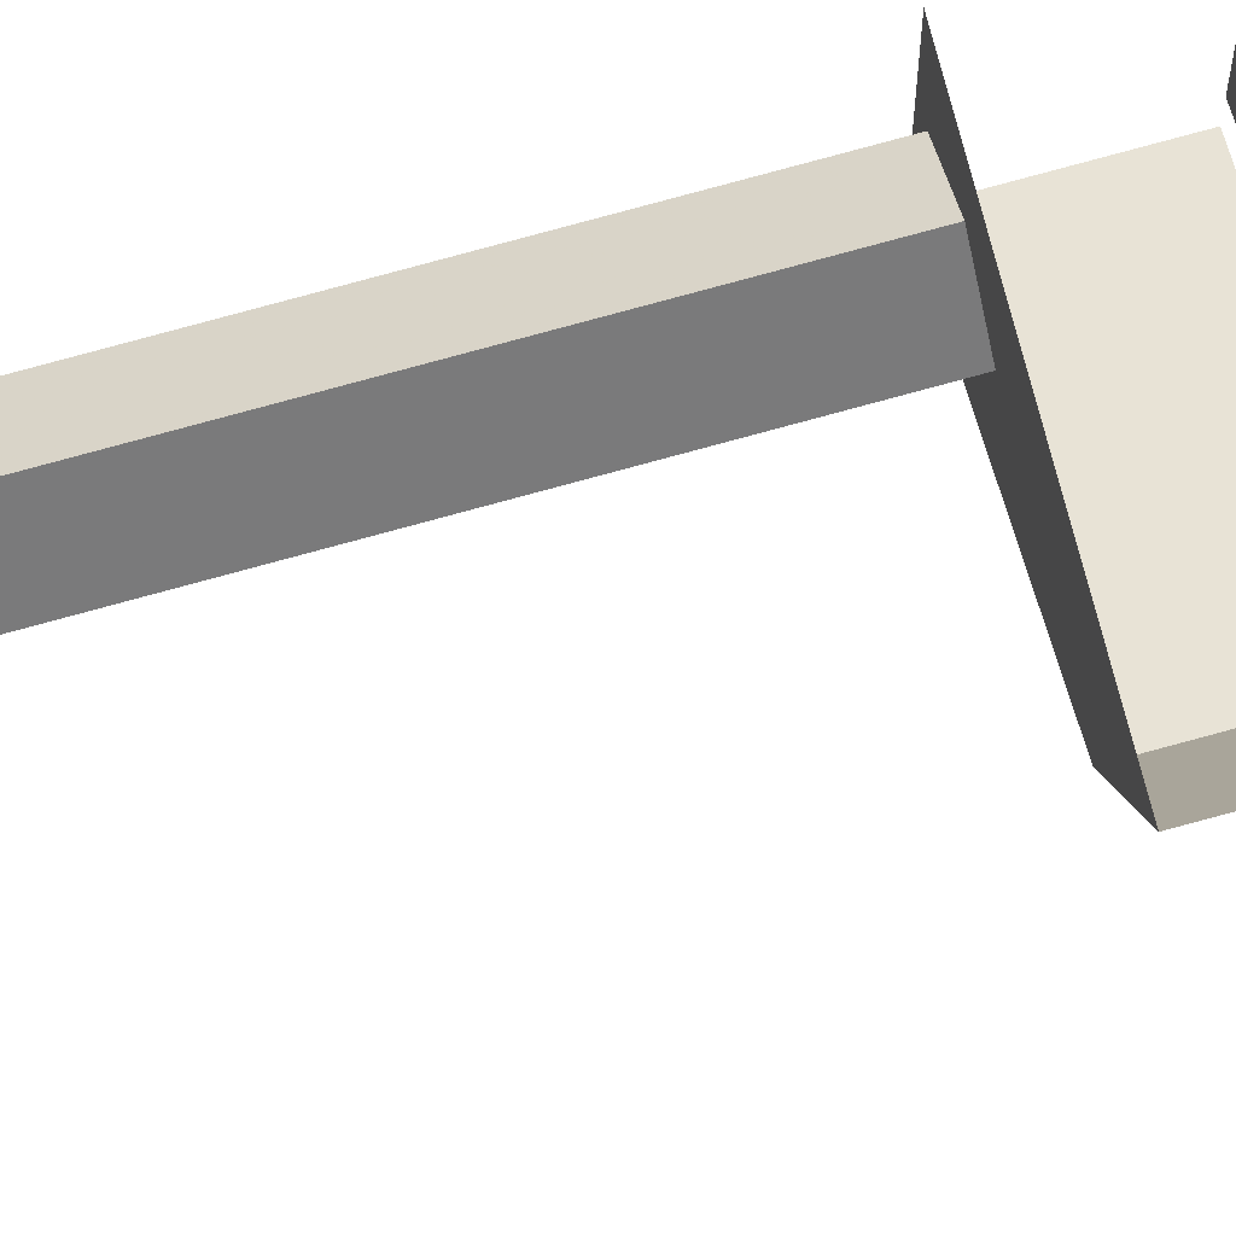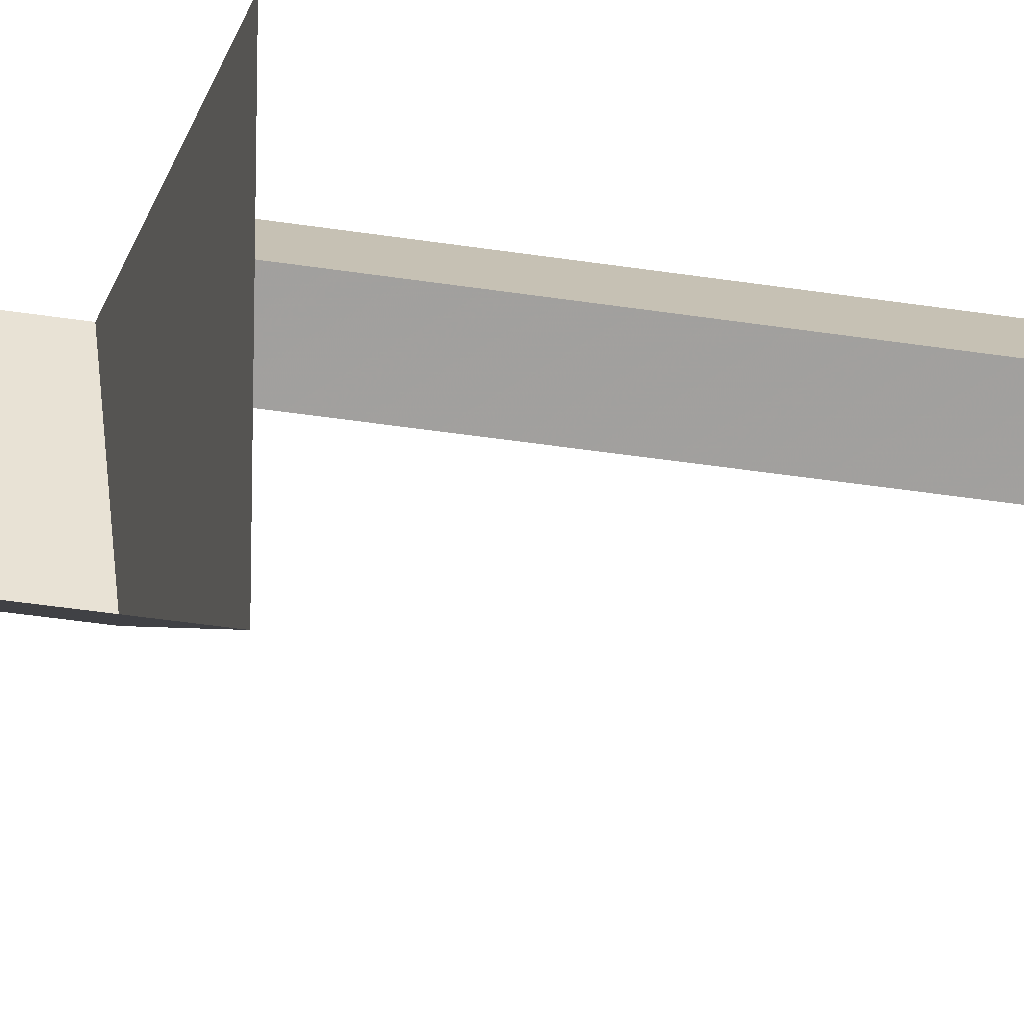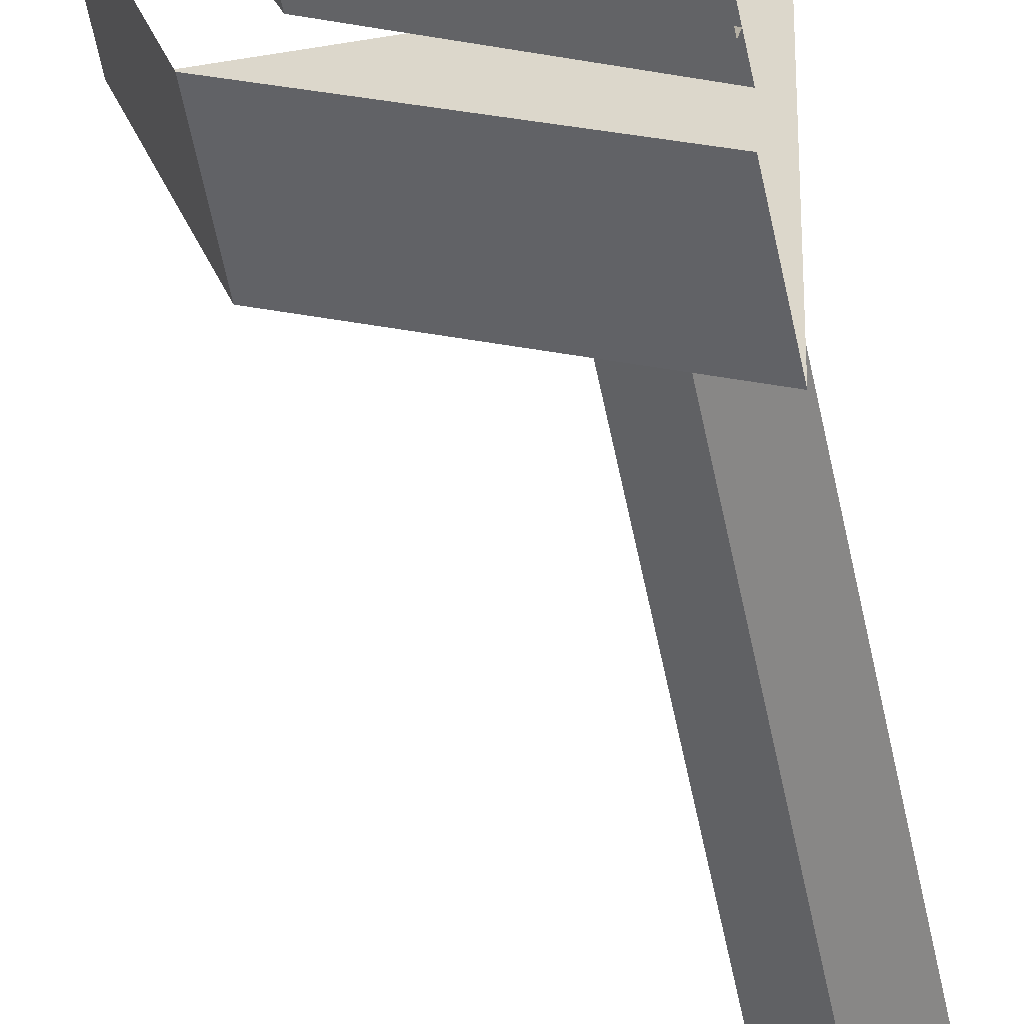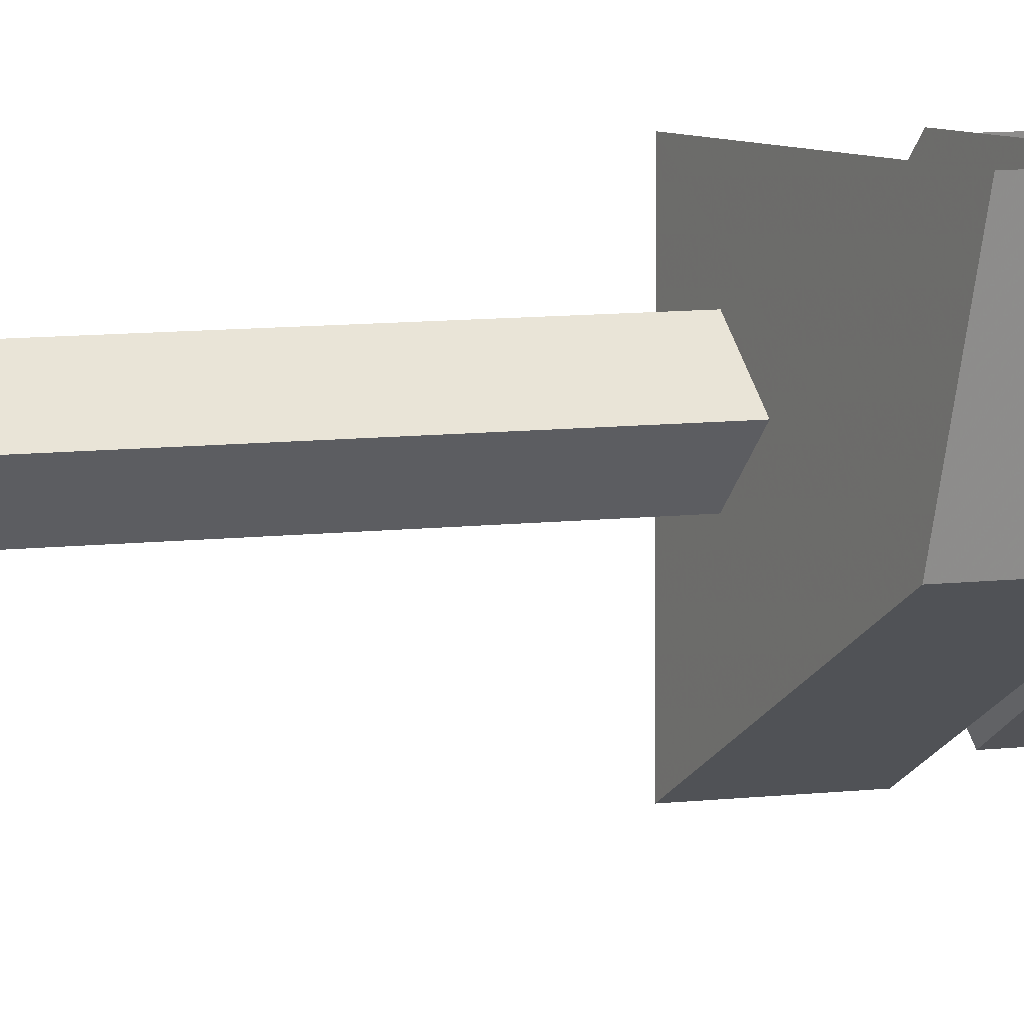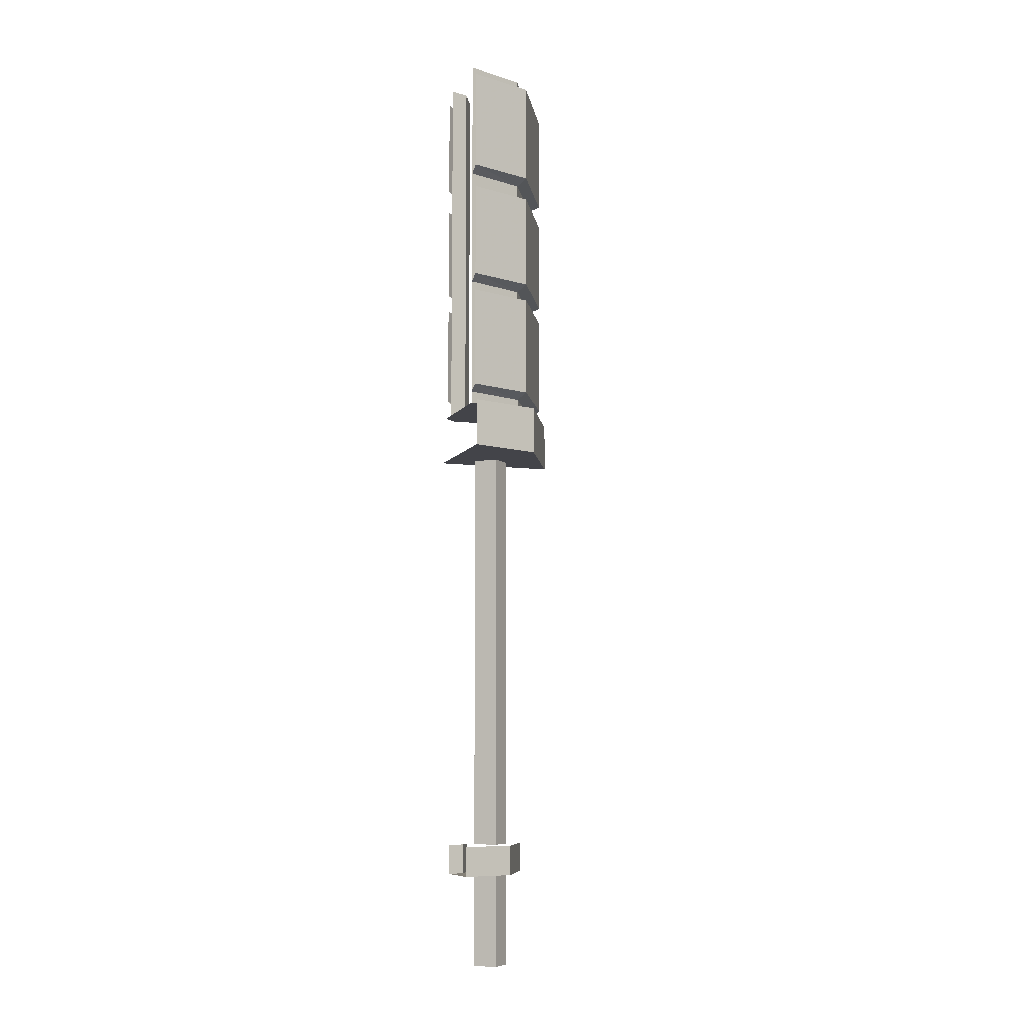
<metadata>
{"format":"obj","ext":"obj","renderer":"f3d","projection":"perspective","resolution":1024,"background":"white","views":[{"elev":78.3,"azim":74.8,"up":"+Z"},{"elev":-27.6,"azim":-105.0,"up":"+Z"},{"elev":-53.0,"azim":-169.4,"up":"+Z"},{"elev":5.5,"azim":62.5,"up":"+Z"},{"elev":-8.5,"azim":70.7,"up":"+Y"}]}
</metadata>
<code>
v -0.5 -0.4844 0.3672
v -0.5 0 0.3672
v -0.3984 0 0.4219
v -0.3984 -0.4844 0.4219
v -0.5 -0.4844 0.4844
v -0.4922 -0.4844 0.4922
v -0.3672 -0.4844 0.5
v -0.4844 -0.4844 0.5
v -0.5 0 0.4609
v -0.5 -0.4844 0.4609
v -0.4688 -0.4844 0.4766
v -0.4688 0 0.4766
v -0.4609 -0.4844 0.5
v -0.4609 0 0.5
v -0.3672 0 0.5
v -0.5 -0.01562 0.4766
v -0.5 -0.1484 0.4766
v -0.4844 -0.1484 0.4922
v -0.4844 -0.01562 0.4922
v -0.4766 -0.1484 0.5
v -0.4766 -0.01562 0.5
v -0.5 -0.1562 0.4609
v -0.4688 -0.1562 0.4766
v -0.4609 -0.1562 0.5
v -0.5 -0.1797 0.4766
v -0.5 -0.3047 0.4766
v -0.4844 -0.3047 0.4922
v -0.4844 -0.1797 0.4922
v -0.4766 -0.3047 0.5
v -0.4766 -0.1797 0.5
v -0.5 -0.3125 0.4609
v -0.4688 -0.3125 0.4766
v -0.4609 -0.3125 0.5
v -0.5 -0.1484 0.3516
v -0.5 -0.01562 0.3516
v -0.3828 -0.01562 0.4141
v -0.3828 -0.1484 0.4141
v -0.5 -0.1562 0.3672
v -0.3984 -0.1562 0.4219
v -0.3516 -0.1484 0.5
v -0.3672 -0.1562 0.5
v -0.5 -0.3047 0.3516
v -0.5 -0.1797 0.3516
v -0.3828 -0.1797 0.4141
v -0.3828 -0.3047 0.4141
v -0.5 -0.3125 0.3672
v -0.3984 -0.3125 0.4219
v -0.3516 -0.3047 0.5
v -0.3672 -0.3125 0.5
v -0.5 -0.5469 0.5
v -0.5 -0.5469 0.3438
v -0.375 -0.5469 0.4062
v -0.3438 -0.5469 0.5
v -0.3438 -0.4844 0.5
v -0.375 -0.4844 0.4062
v -0.5 -0.4844 0.3438
v -0.5 -1.125 0.4609
v -0.5 -1.125 0.3828
v -0.4062 -1.125 0.4297
v -0.4688 -1.125 0.4766
v -0.5 -1.086 0.4609
v -0.4688 -1.086 0.4766
v -0.4609 -1.125 0.5
v -0.4609 -1.086 0.5
v -0.5 -1.086 0.3828
v -0.4062 -1.086 0.4297
v -0.3828 -1.086 0.5
v -0.3828 -1.125 0.5
v -0.3516 -0.01562 0.5
v -0.3516 -0.1797 0.5
v -0.4922 -1.125 0.4375
v -0.4688 -1.125 0.4141
v -0.4688 -1.25 0.4141
v -0.4922 -1.25 0.4375
v -0.4688 -1.125 0.4609
v -0.4688 -1.25 0.4609
v -0.4453 -1.125 0.4375
v -0.4453 -1.25 0.4375
v -0.4922 -0.5469 0.4375
v -0.4688 -0.5469 0.4141
v -0.4688 -0.9297 0.4141
v -0.4922 -0.9297 0.4375
v -0.4688 -0.5469 0.4609
v -0.4688 -0.9297 0.4609
v -0.4453 -0.5469 0.4375
v -0.4453 -0.9297 0.4375
v -0.4453 -1.008 0.4375
v -0.4688 -1.008 0.4141
v -0.4922 -1.008 0.4375
v -0.4688 -1.008 0.4609
v -0.4688 -1.086 0.4609
v -0.4453 -1.086 0.4375
v -0.4688 -1.086 0.4141
v -0.4922 -1.086 0.4375
v -0.5 -0.3281 0.4766
v -0.5 -0.4609 0.4766
v -0.4844 -0.4609 0.4922
v -0.4844 -0.3281 0.4922
v -0.4766 -0.4609 0.5
v -0.4766 -0.3281 0.5
v -0.5 -0.4688 0.4609
v -0.4688 -0.4688 0.4766
v -0.4609 -0.4688 0.5
v -0.5 -0.4609 0.3516
v -0.5 -0.3281 0.3516
v -0.3828 -0.3281 0.4141
v -0.3828 -0.4609 0.4141
v -0.5 -0.4688 0.3672
v -0.3984 -0.4688 0.4219
v -0.3516 -0.4609 0.5
v -0.3672 -0.4688 0.5
v -0.3516 -0.3281 0.5
f 1 2 3
f 1 3 4
f 1 4 5
f 5 4 6
f 6 4 7
f 6 7 8
f 9 10 11
f 9 11 12
f 12 11 13
f 12 13 14
f 4 3 15
f 4 15 7
f 16 17 18
f 16 18 19
f 19 18 20
f 19 20 21
f 17 22 23
f 17 23 18
f 18 23 24
f 18 24 20
f 34 35 36
f 34 36 37
f 34 37 38
f 38 37 39
f 39 37 40
f 39 40 41
f 37 36 69
f 37 69 40
f 95 96 97
f 95 97 98
f 98 97 99
f 98 99 100
f 96 101 102
f 96 102 97
f 97 102 103
f 97 103 99
f 104 105 106
f 104 106 107
f 104 107 108
f 108 107 109
f 109 107 110
f 109 110 111
f 107 106 112
f 107 112 110
f 25 26 27
f 25 27 28
f 28 27 29
f 28 29 30
f 26 31 32
f 26 32 27
f 27 32 33
f 27 33 29
f 42 43 44
f 42 44 45
f 42 45 46
f 46 45 47
f 47 45 48
f 47 48 49
f 45 44 70
f 45 70 48
f 50 51 52
f 50 52 53
f 53 52 54
f 54 52 55
f 55 52 51
f 55 51 56
f 57 58 59
f 57 59 60
f 57 60 61
f 61 60 62
f 62 60 63
f 62 63 64
f 58 65 66
f 58 66 59
f 59 66 67
f 59 67 68
f 59 68 60
f 60 68 63
f 71 72 73
f 71 73 74
f 71 74 75
f 75 74 76
f 75 76 77
f 77 76 78
f 77 78 72
f 72 78 73
f 73 78 74
f 74 78 76
f 79 80 81
f 79 81 82
f 79 82 83
f 83 82 84
f 83 84 85
f 85 84 86
f 85 86 80
f 80 86 81
f 81 86 87
f 81 87 88
f 81 88 82
f 82 88 89
f 82 89 84
f 84 89 90
f 84 90 86
f 86 90 87
f 87 90 91
f 87 91 92
f 87 92 88
f 88 92 93
f 88 93 89
f 89 93 94
f 89 94 90
f 90 94 91

</code>
